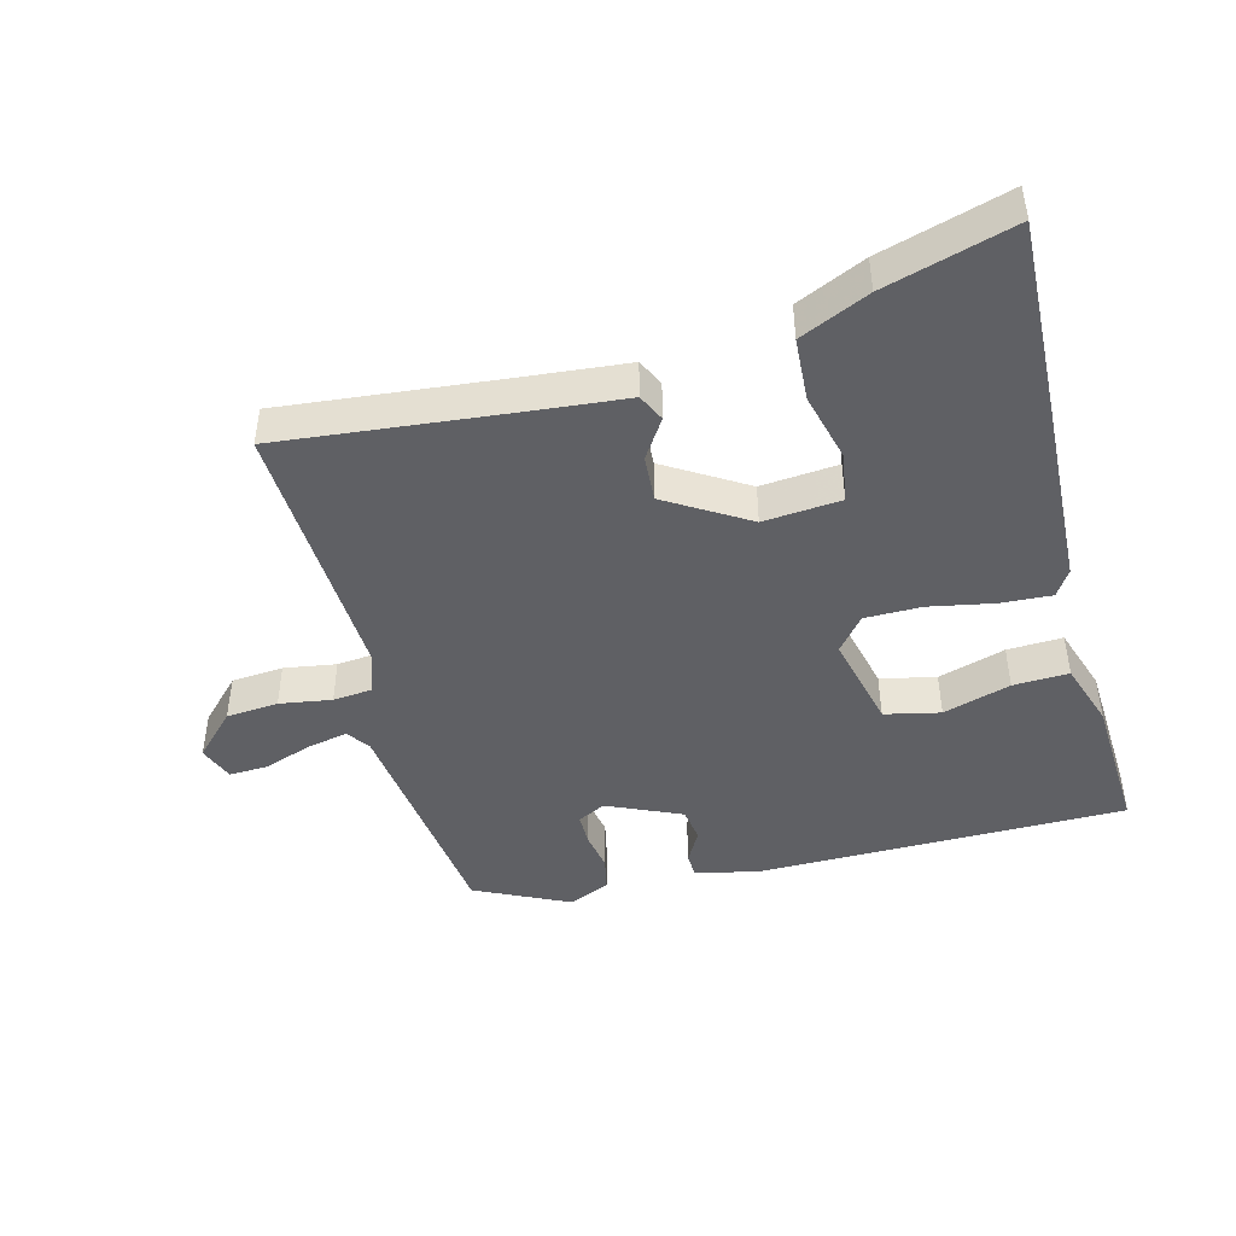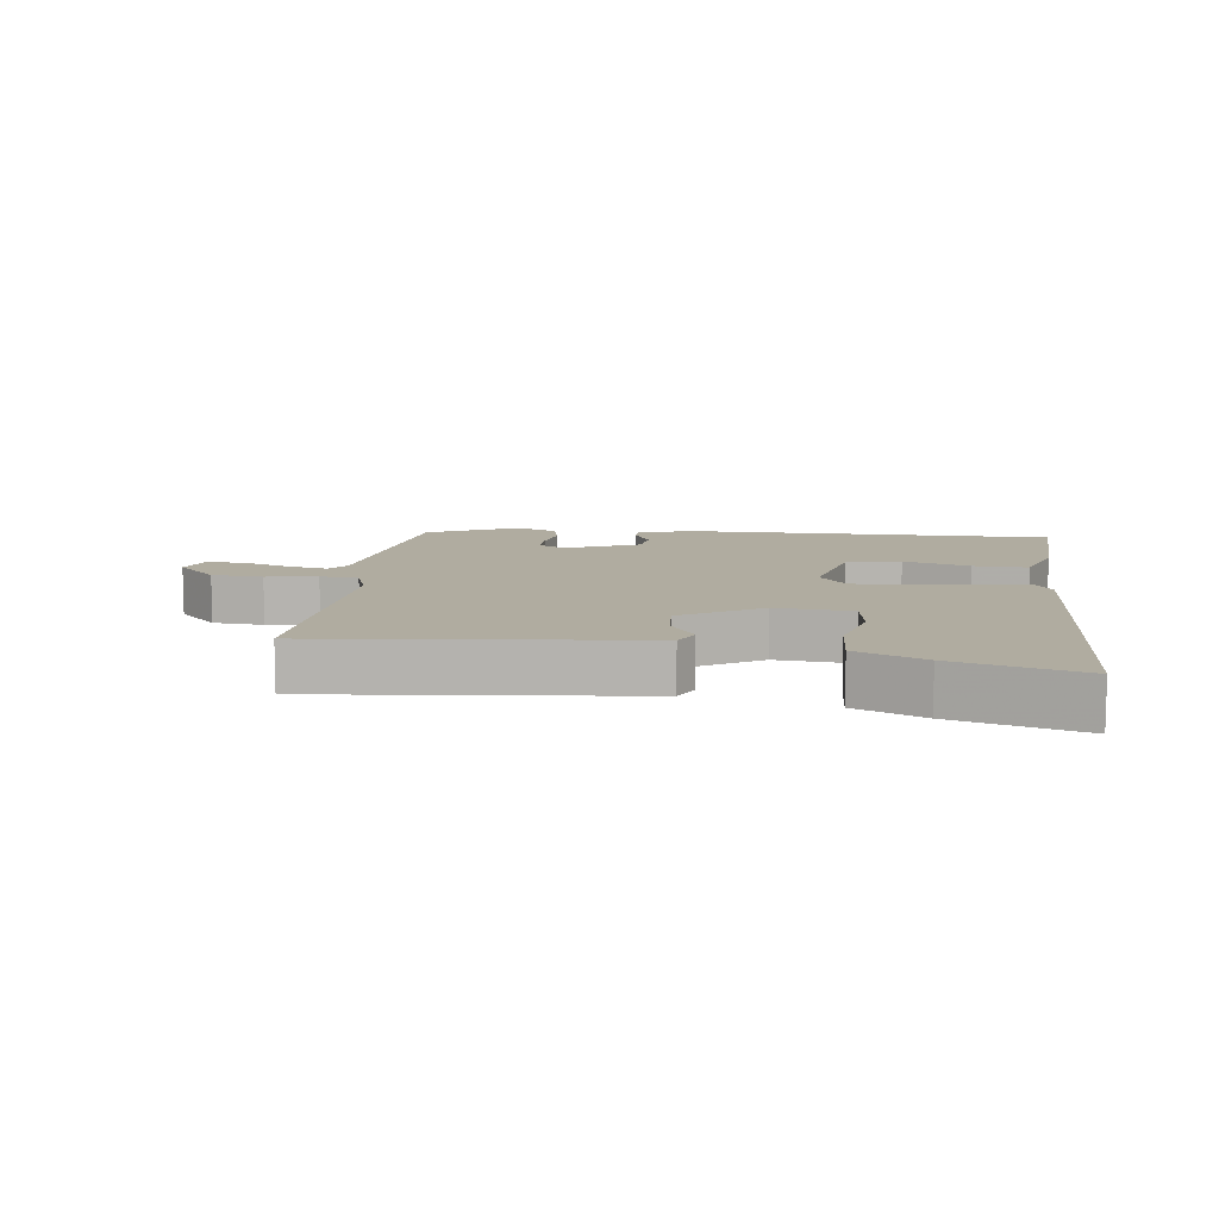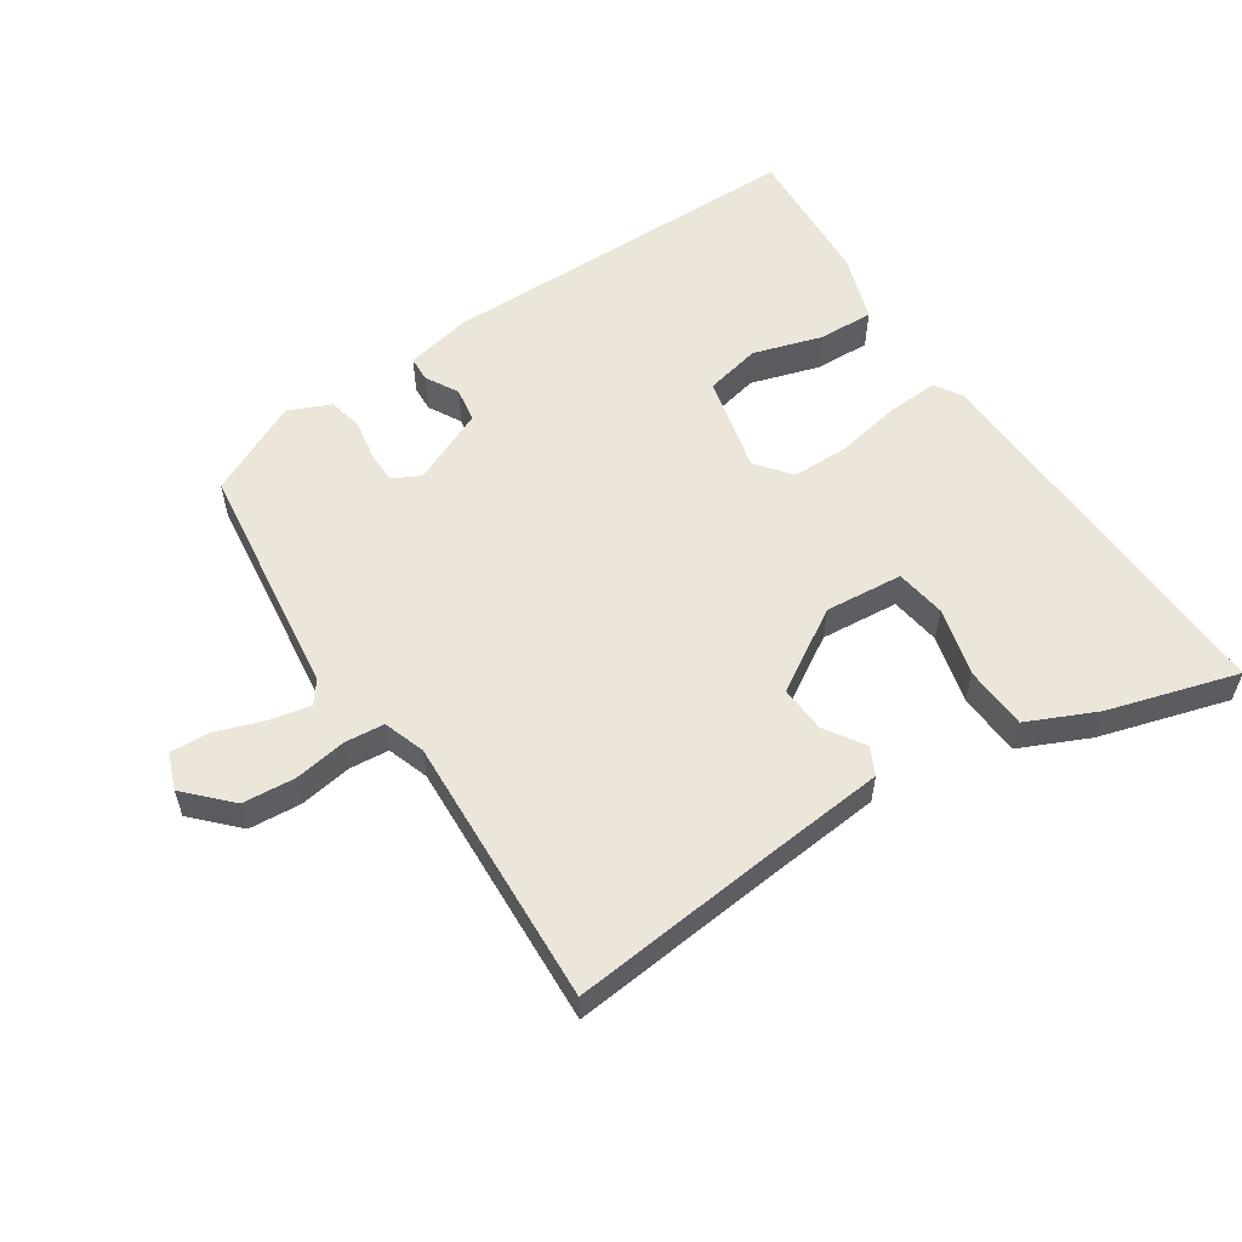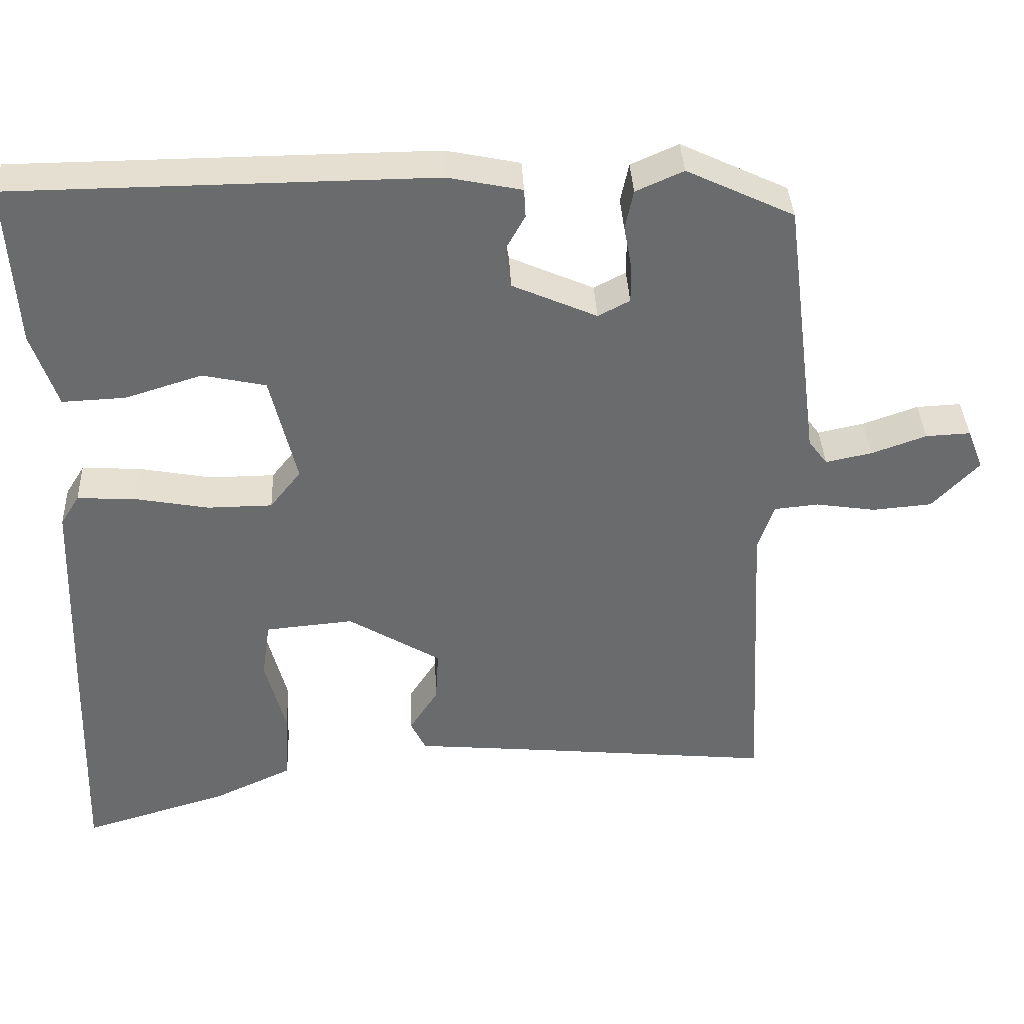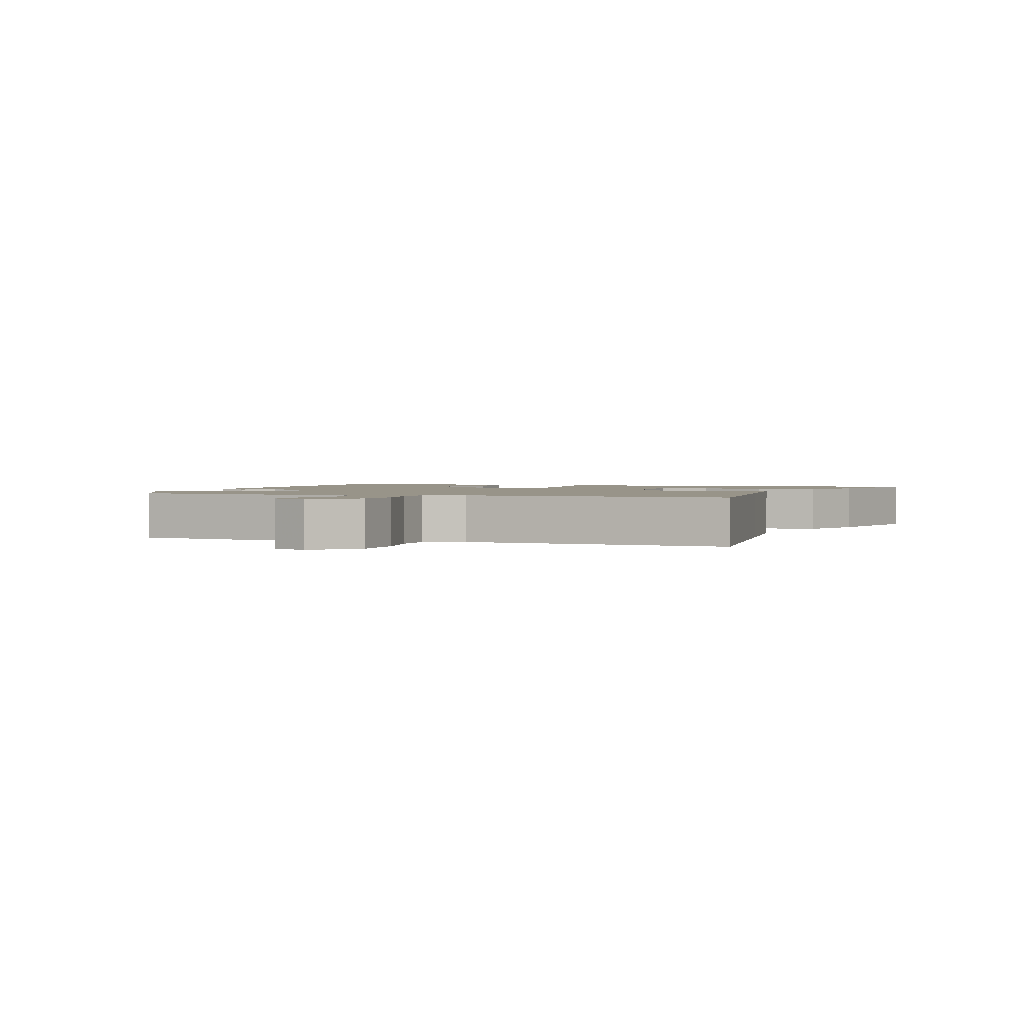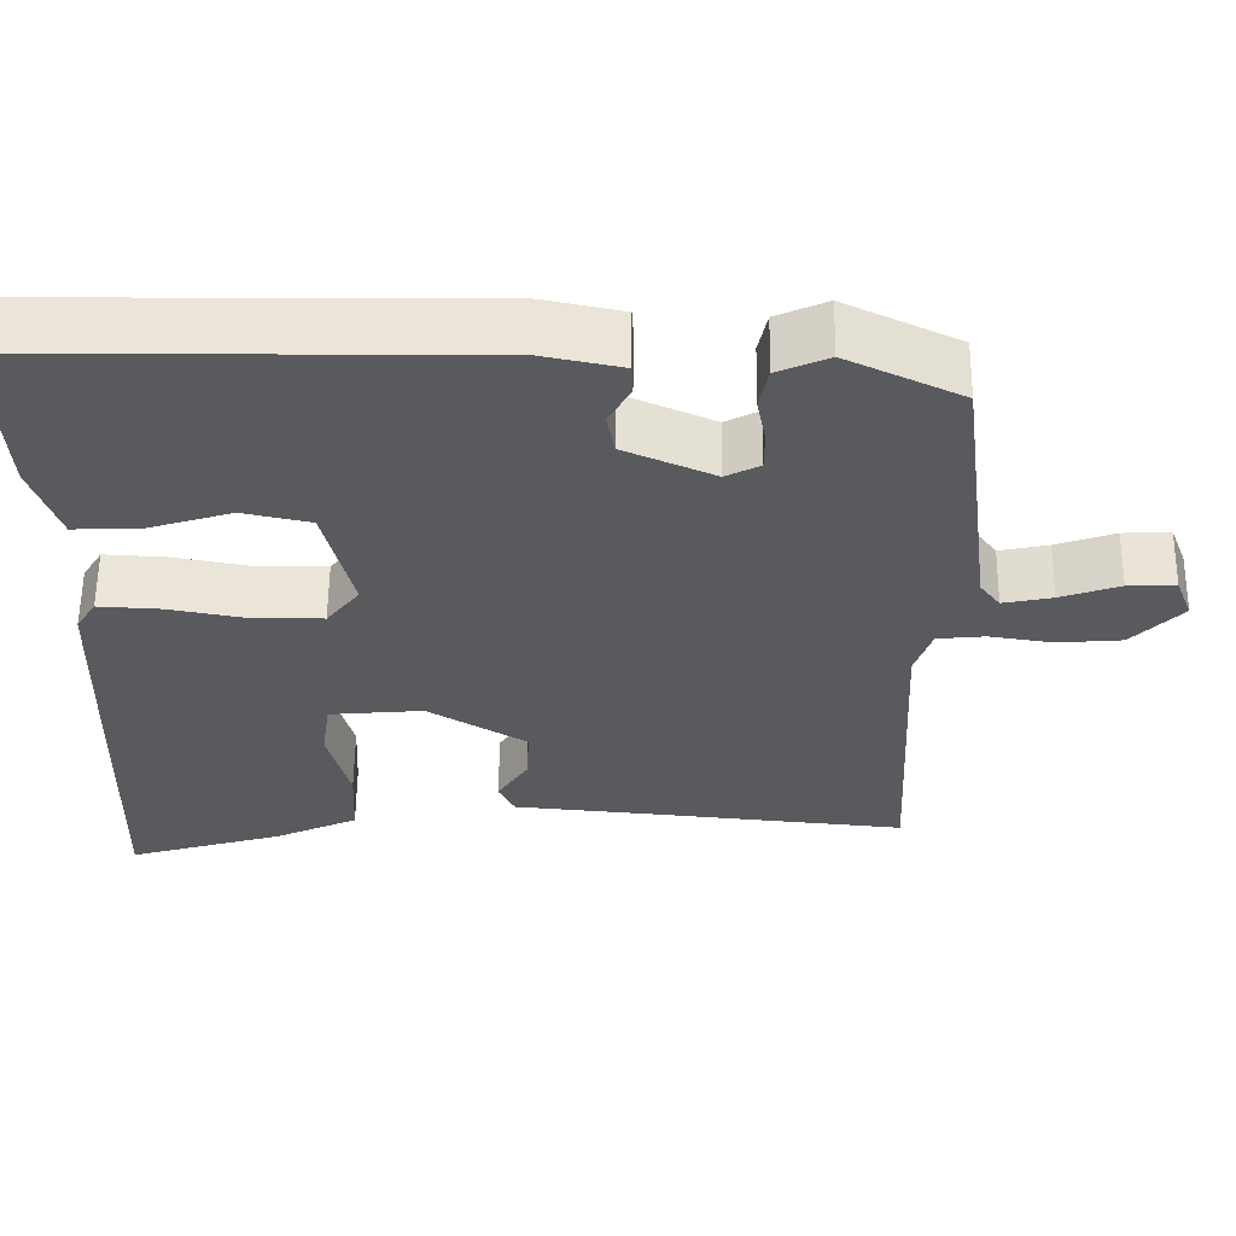
<metadata>
{"format":"obj","ext":"obj","renderer":"f3d","projection":"perspective","resolution":1024,"background":"white","views":[{"elev":-45.1,"azim":-165.7,"up":"+Y"},{"elev":10.0,"azim":-173.3,"up":"+Y"},{"elev":57.0,"azim":146.3,"up":"+Y"},{"elev":37.0,"azim":-2.6,"up":"+Z"},{"elev":1.7,"azim":108.7,"up":"+Y"},{"elev":58.4,"azim":0.7,"up":"+Z"}]}
</metadata>
<code>
v 0.495 0.07 -0.499
v 0.17 0.07 -0.468
v 0.002 0.07 -0.453
v -0.018 0.07 -0.412
v 0.02 0.07 -0.353
v 0.024 0.07 -0.283
v -0.099 0.07 -0.209
v -0.216 0.07 -0.22
v -0.227 0.07 -0.296
v -0.2 0.07 -0.399
v -0.205 0.07 -0.494
v -0.309 0.07 -0.542
v -0.503 0.07 -0.6
v -0.494 0.07 -0.307
v -0.484 0.07 -0.019
v -0.459 0.07 0.021
v -0.382 0.07 0.017
v -0.284 0.07 -0.001
v -0.198 0.07 0
v -0.157 0.07 0.052
v -0.192 0.07 0.197
v -0.276 0.07 0.215
v -0.378 0.07 0.183
v -0.462 0.07 0.179
v -0.496 0.07 0.279
v -0.509 0.07 0.494
v 0.048 0.07 0.5
v 0.146 0.07 0.48
v 0.148 0.07 0.442
v 0.121 0.07 0.393
v 0.13 0.07 0.341
v 0.242 0.07 0.292
v 0.284 0.07 0.314
v 0.284 0.07 0.363
v 0.273 0.07 0.422
v 0.284 0.07 0.474
v 0.347 0.07 0.502
v 0.489 0.07 0.435
v 0.535 0.07 0.081
v 0.56 0.07 0.048
v 0.621 0.07 0.061
v 0.694 0.07 0.087
v 0.753 0.07 0.09
v 0.774 0.07 0.036
v 0.712 0.07 -0.029
v 0.633 0.07 -0.036
v 0.554 0.07 -0.024
v 0.495 0.07 -0.03
v 0.474 0.07 -0.092
v 0.495 0 -0.499
v 0.17 0 -0.468
v 0.002 0 -0.453
v -0.018 0 -0.412
v 0.02 0 -0.353
v 0.024 0 -0.283
v -0.099 0 -0.209
v -0.216 0 -0.22
v -0.227 0 -0.296
v -0.2 0 -0.399
v -0.205 0 -0.494
v -0.309 0 -0.542
v -0.503 0 -0.6
v -0.494 0 -0.307
v -0.484 0 -0.019
v -0.459 0 0.021
v -0.382 0 0.017
v -0.284 0 -0.001
v -0.198 0 0
v -0.157 0 0.052
v -0.192 0 0.197
v -0.276 0 0.215
v -0.378 0 0.183
v -0.462 0 0.179
v -0.496 0 0.279
v -0.509 0 0.494
v 0.048 0 0.5
v 0.146 0 0.48
v 0.148 0 0.442
v 0.121 0 0.393
v 0.13 0 0.341
v 0.242 0 0.292
v 0.284 0 0.314
v 0.284 0 0.363
v 0.273 0 0.422
v 0.284 0 0.474
v 0.347 0 0.502
v 0.489 0 0.435
v 0.535 0 0.081
v 0.56 0 0.048
v 0.621 0 0.061
v 0.694 0 0.087
v 0.753 0 0.09
v 0.774 0 0.036
v 0.712 0 -0.029
v 0.633 0 -0.036
v 0.554 0 -0.024
v 0.495 0 -0.03
v 0.474 0 -0.092
f 44 45 46 47
f 44 47 48
f 41 42 43 44
f 40 41 44 48
f 39 40 48
f 38 39 48
f 37 38 48 49
f 34 35 36 37
f 33 34 37 49
f 27 28 29 30
f 27 30 31
f 26 27 31
f 25 26 31 32
f 22 23 24 25
f 21 22 25 32
f 15 16 17 18
f 15 18 19
f 14 15 19
f 13 14 19
f 12 13 19 20
f 9 10 11 12
f 8 9 12
f 2 3 4 5
f 2 5 6
f 1 2 6
f 32 33 49 1
f 20 21 32 1
f 8 12 20
f 7 8 20
f 1 6 7 20
f 96 95 94 93
f 97 96 93
f 93 92 91 90
f 97 93 90 89
f 97 89 88
f 97 88 87
f 98 97 87 86
f 86 85 84 83
f 98 86 83 82
f 79 78 77 76
f 80 79 76
f 80 76 75
f 81 80 75 74
f 74 73 72 71
f 81 74 71 70
f 67 66 65 64
f 68 67 64
f 68 64 63
f 68 63 62
f 69 68 62 61
f 61 60 59 58
f 61 58 57
f 54 53 52 51
f 55 54 51
f 55 51 50
f 50 98 82 81
f 50 81 70 69
f 69 61 57
f 69 57 56
f 69 56 55 50
f 1 50 51 2
f 2 51 52 3
f 3 52 53 4
f 4 53 54 5
f 5 54 55 6
f 6 55 56 7
f 7 56 57 8
f 8 57 58 9
f 9 58 59 10
f 10 59 60 11
f 11 60 61 12
f 12 61 62 13
f 13 62 63 14
f 14 63 64 15
f 15 64 65 16
f 16 65 66 17
f 17 66 67 18
f 18 67 68 19
f 19 68 69 20
f 20 69 70 21
f 21 70 71 22
f 22 71 72 23
f 23 72 73 24
f 24 73 74 25
f 25 74 75 26
f 26 75 76 27
f 27 76 77 28
f 28 77 78 29
f 29 78 79 30
f 30 79 80 31
f 31 80 81 32
f 32 81 82 33
f 33 82 83 34
f 34 83 84 35
f 35 84 85 36
f 36 85 86 37
f 37 86 87 38
f 38 87 88 39
f 39 88 89 40
f 40 89 90 41
f 41 90 91 42
f 42 91 92 43
f 43 92 93 44
f 44 93 94 45
f 45 94 95 46
f 46 95 96 47
f 47 96 97 48
f 48 97 98 49
f 49 98 50 1

</code>
